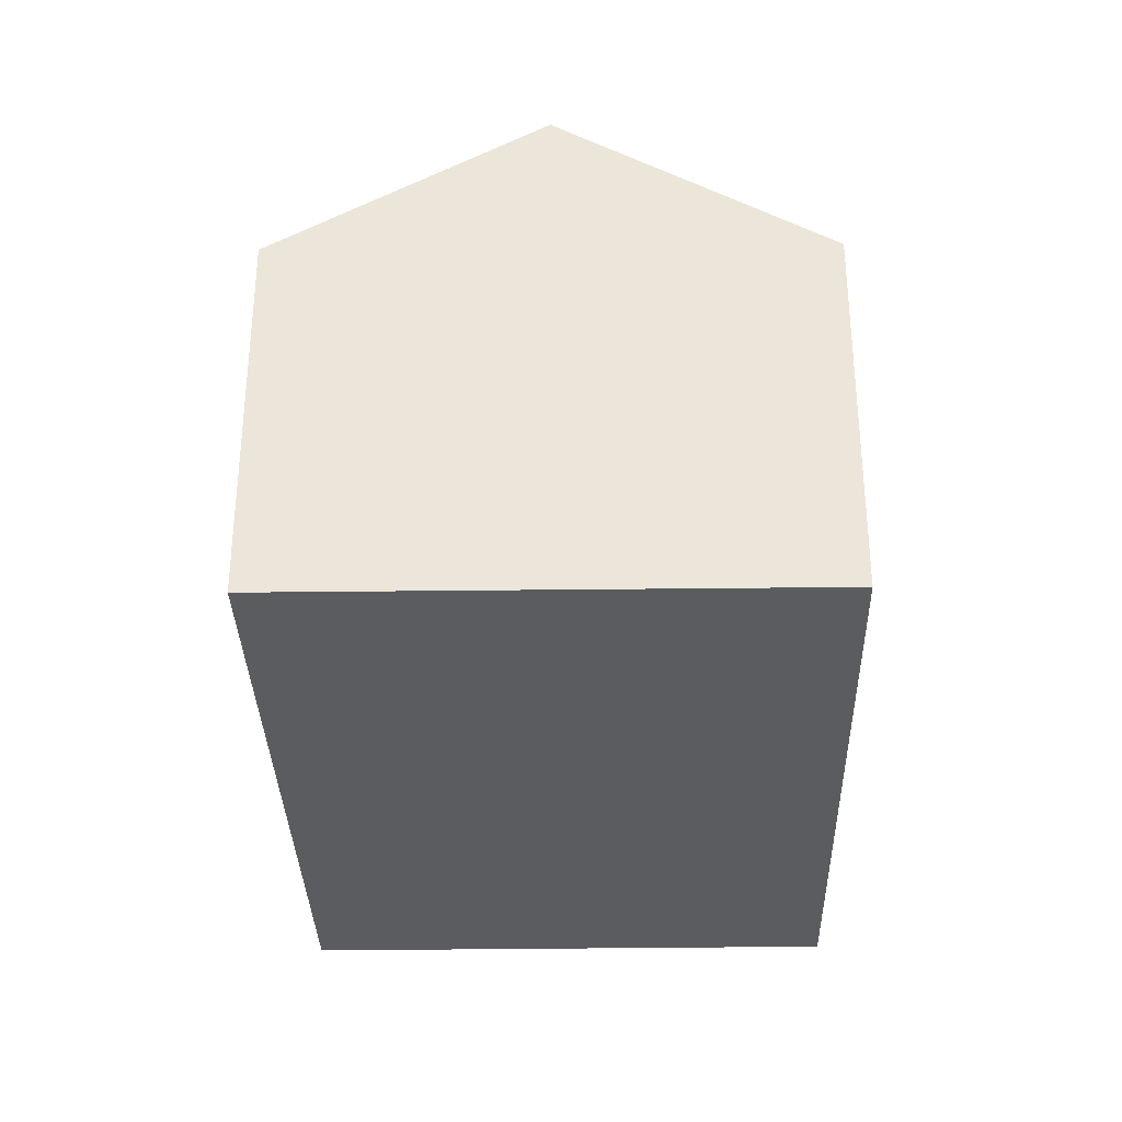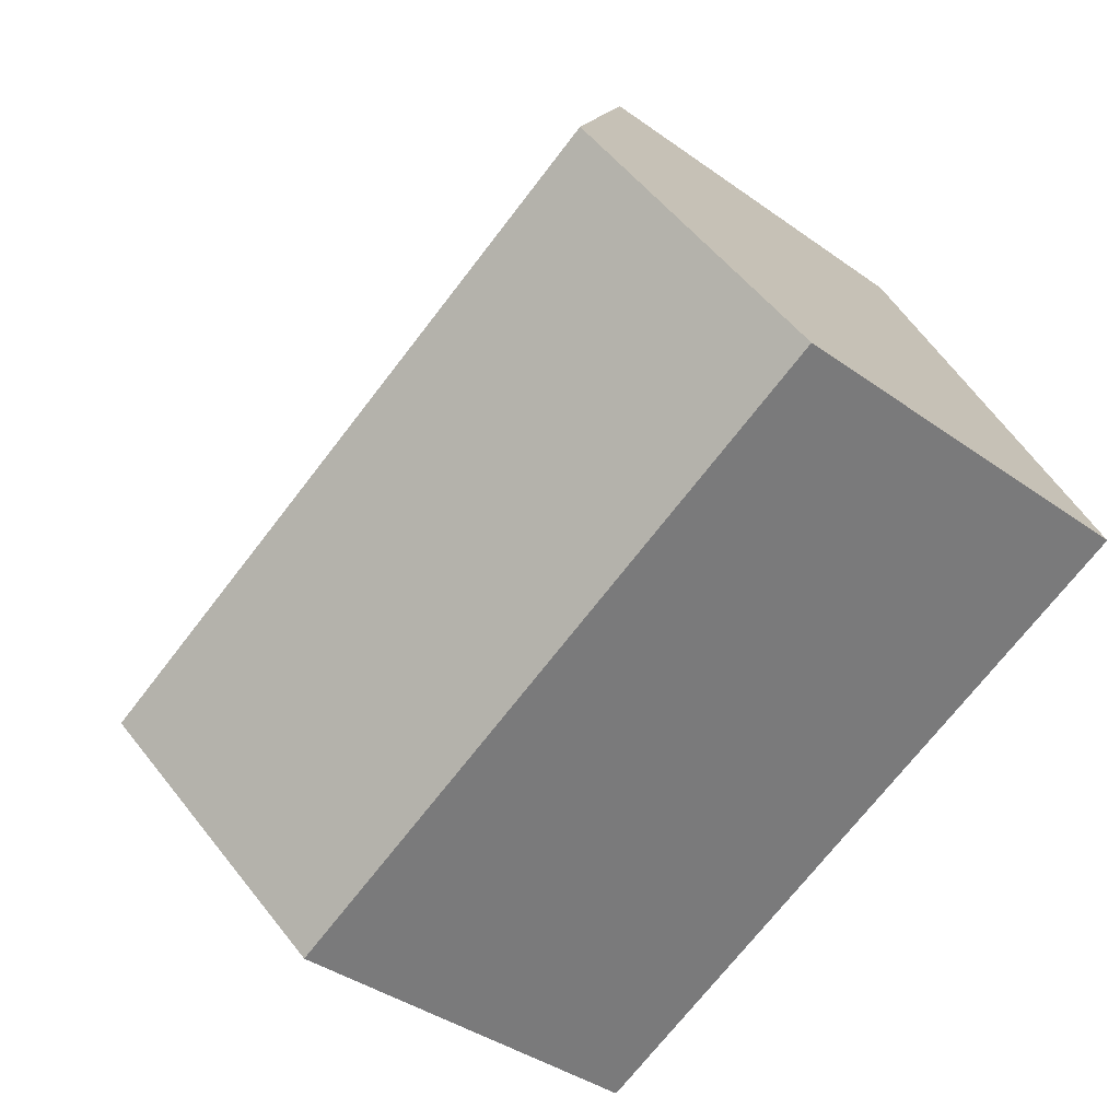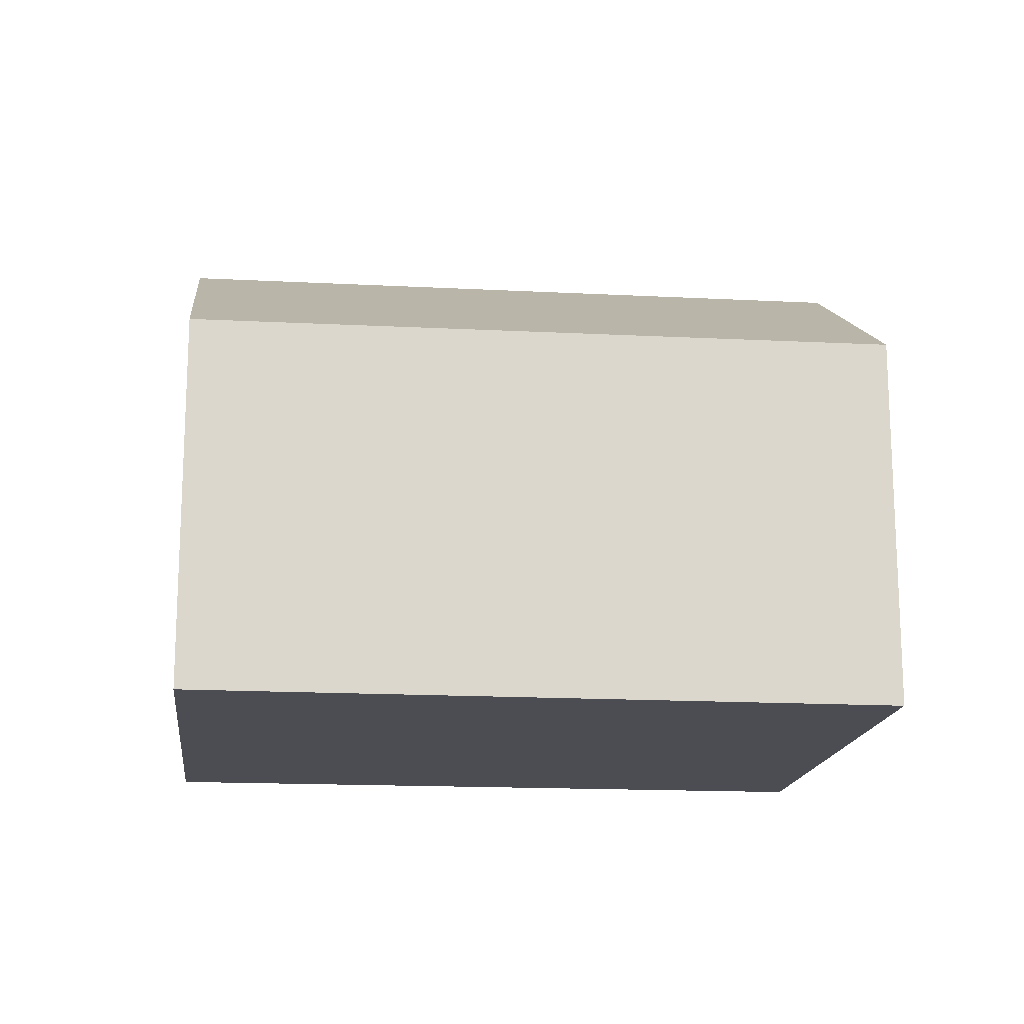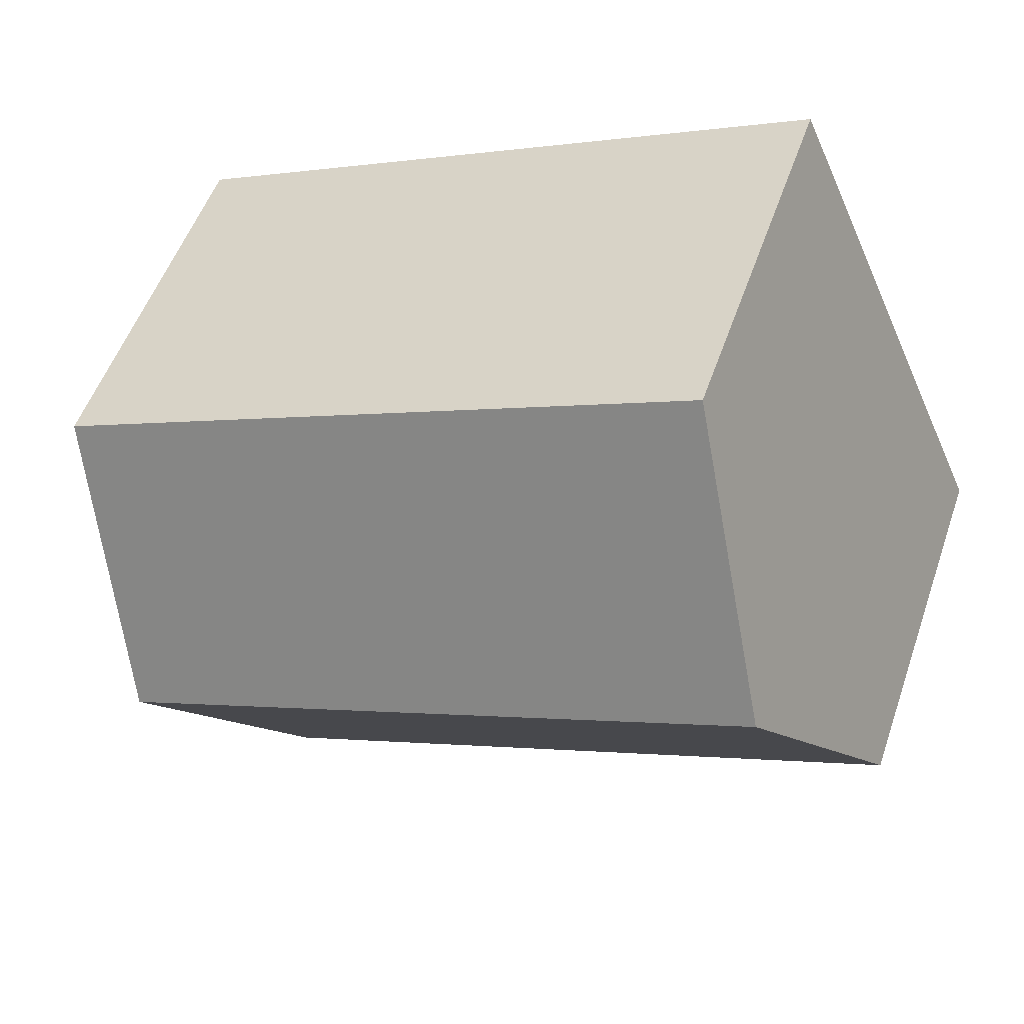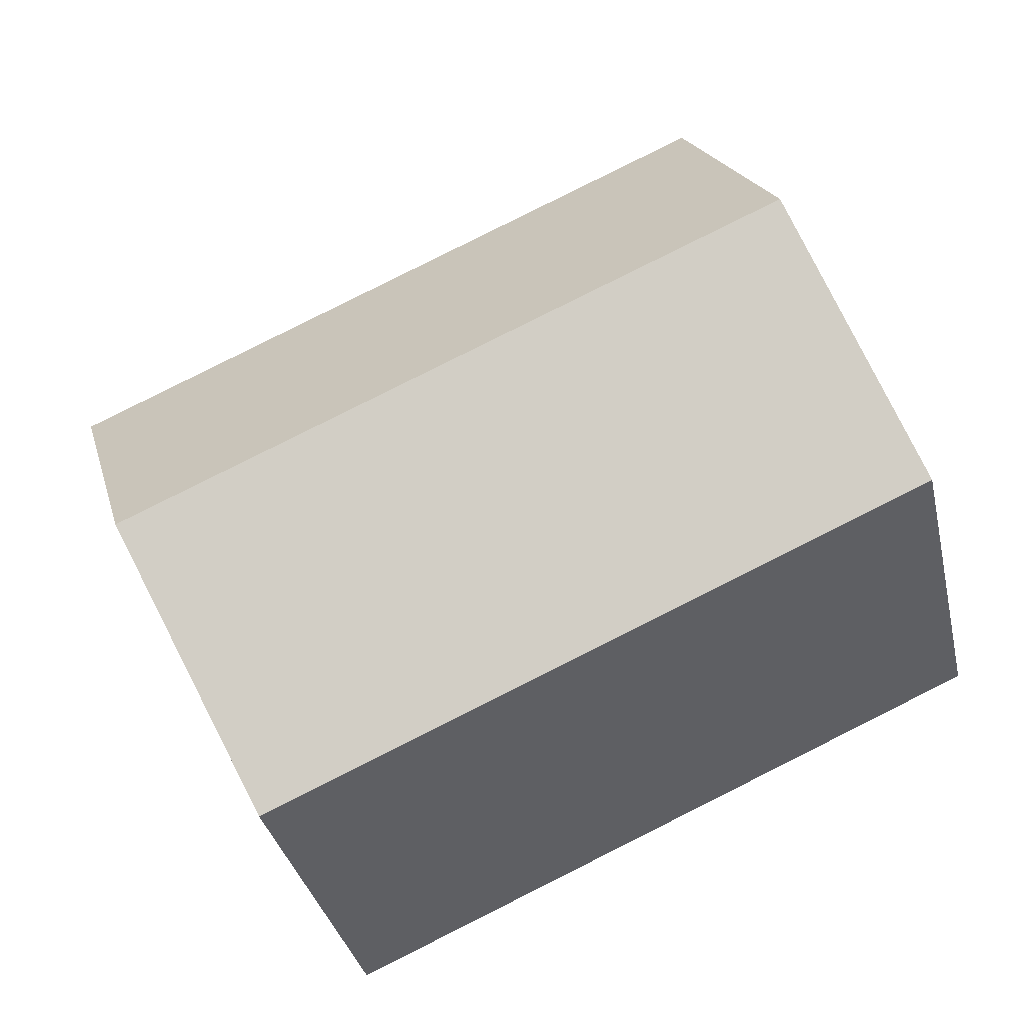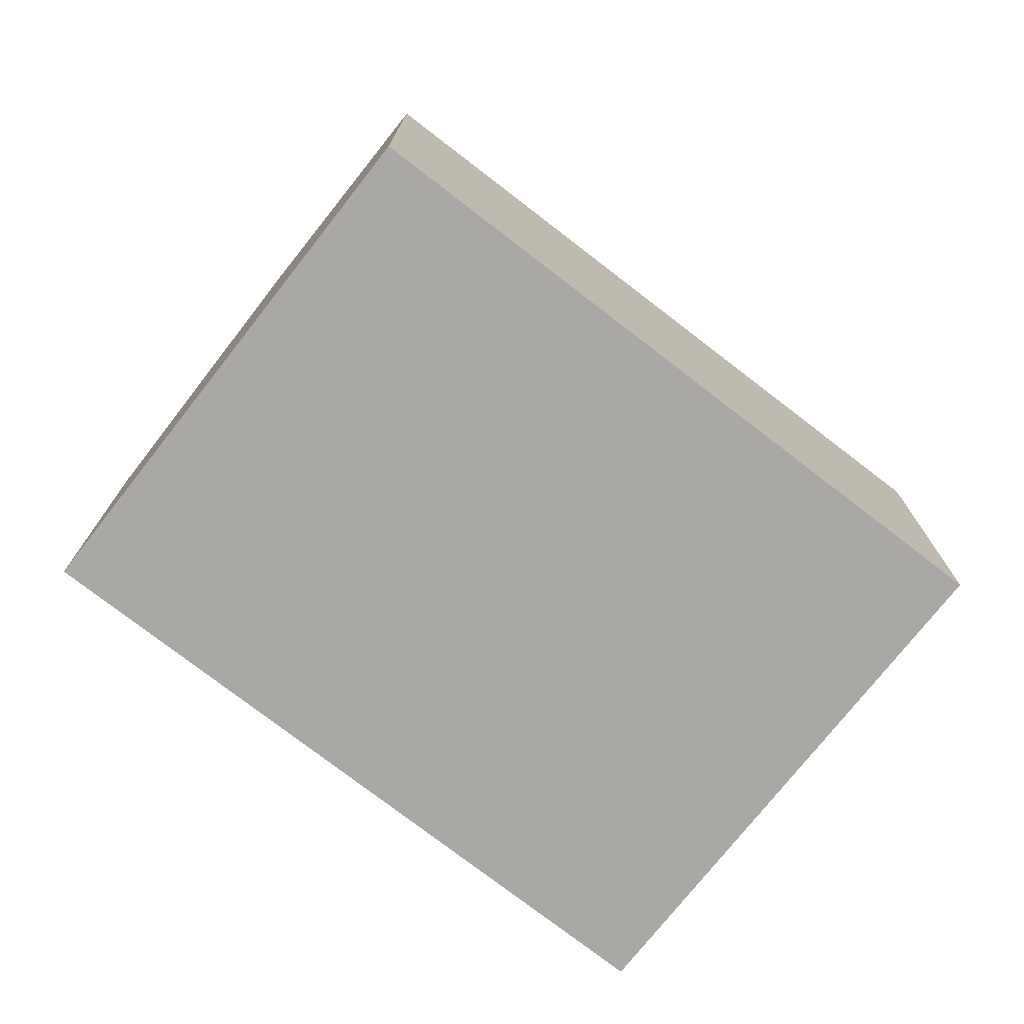
<metadata>
{"format":"obj","ext":"obj","renderer":"f3d","projection":"perspective","resolution":1024,"background":"white","views":[{"elev":-33.6,"azim":-64.8,"up":"+Y"},{"elev":-39.8,"azim":-131.5,"up":"+Z"},{"elev":-16.3,"azim":17.5,"up":"+Y"},{"elev":52.5,"azim":-161.1,"up":"+Z"},{"elev":-34.5,"azim":-167.4,"up":"+Z"},{"elev":-75.2,"azim":166.0,"up":"+Y"}]}
</metadata>
<code>
v  15.72 10.9 -0.817
v  4.562 7.735 10.12
v  17.95 7.783 4.183
v  2.275 10.9 5.045
v  13.46 7.751 -5.869
v  0 7.751 4.746e-16
v  13.46 3.594e-16 -5.869
v  0 0 0
v  2.275 -3.089e-16 5.045
v  4.562 -6.194e-16 10.12
v  17.95 -2.561e-16 4.183
v  15.72 5.003e-17 -0.817
g defaultobject
f 1 2 3
f 2 1 4
f 5 4 1
f 4 5 6
f 7 6 5
f 6 7 8
f 8 4 6
f 4 8 2
f 2 8 9
f 2 9 10
f 2 11 3
f 11 2 10
f 3 5 1
f 5 3 7
f 7 3 12
f 12 3 11
f 7 9 8
f 9 7 12
f 9 12 10
f 10 12 11

</code>
